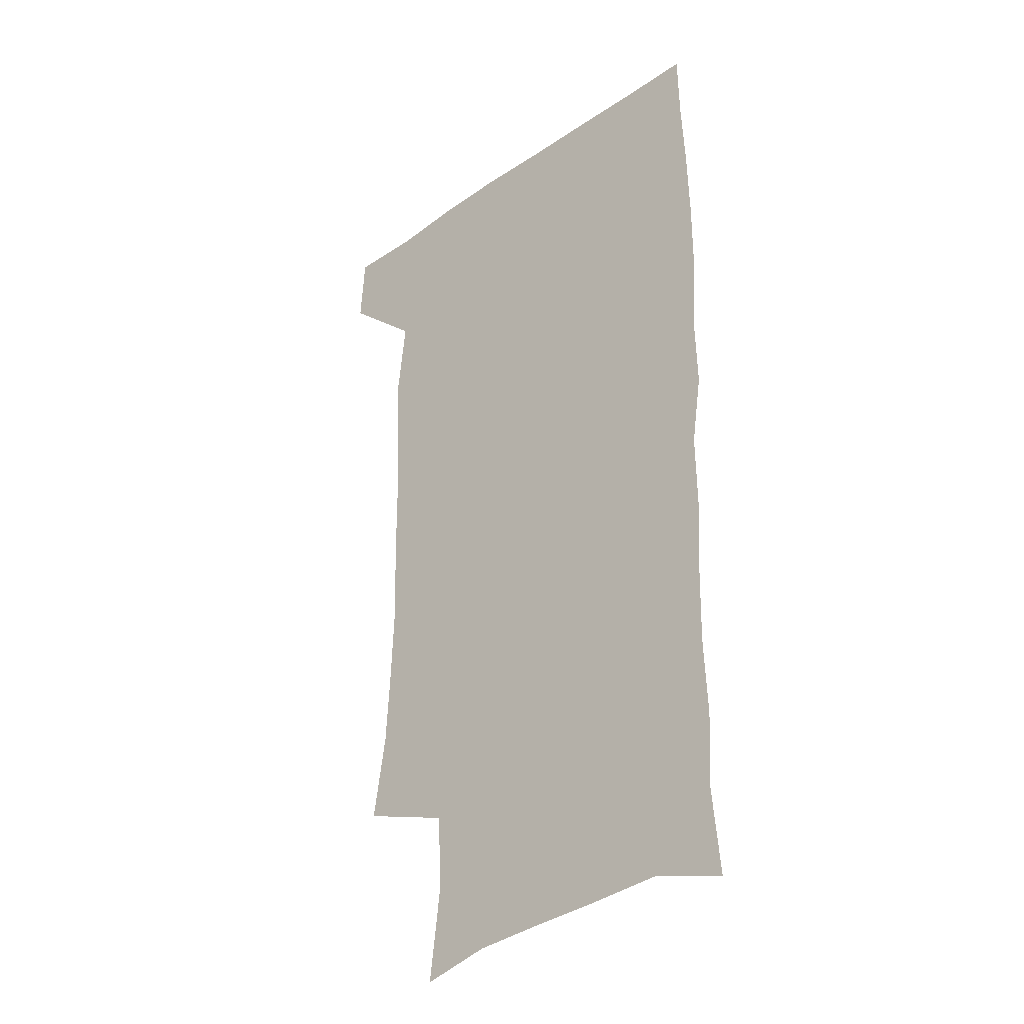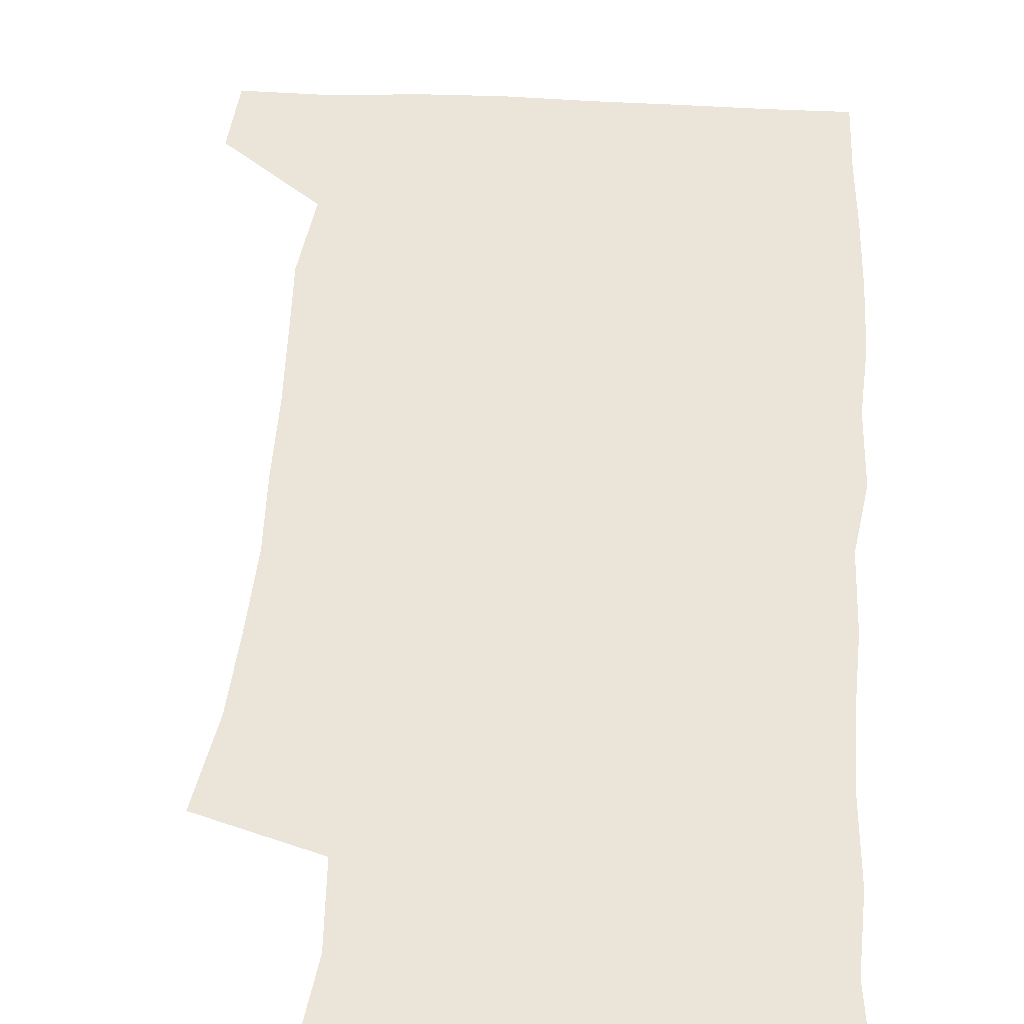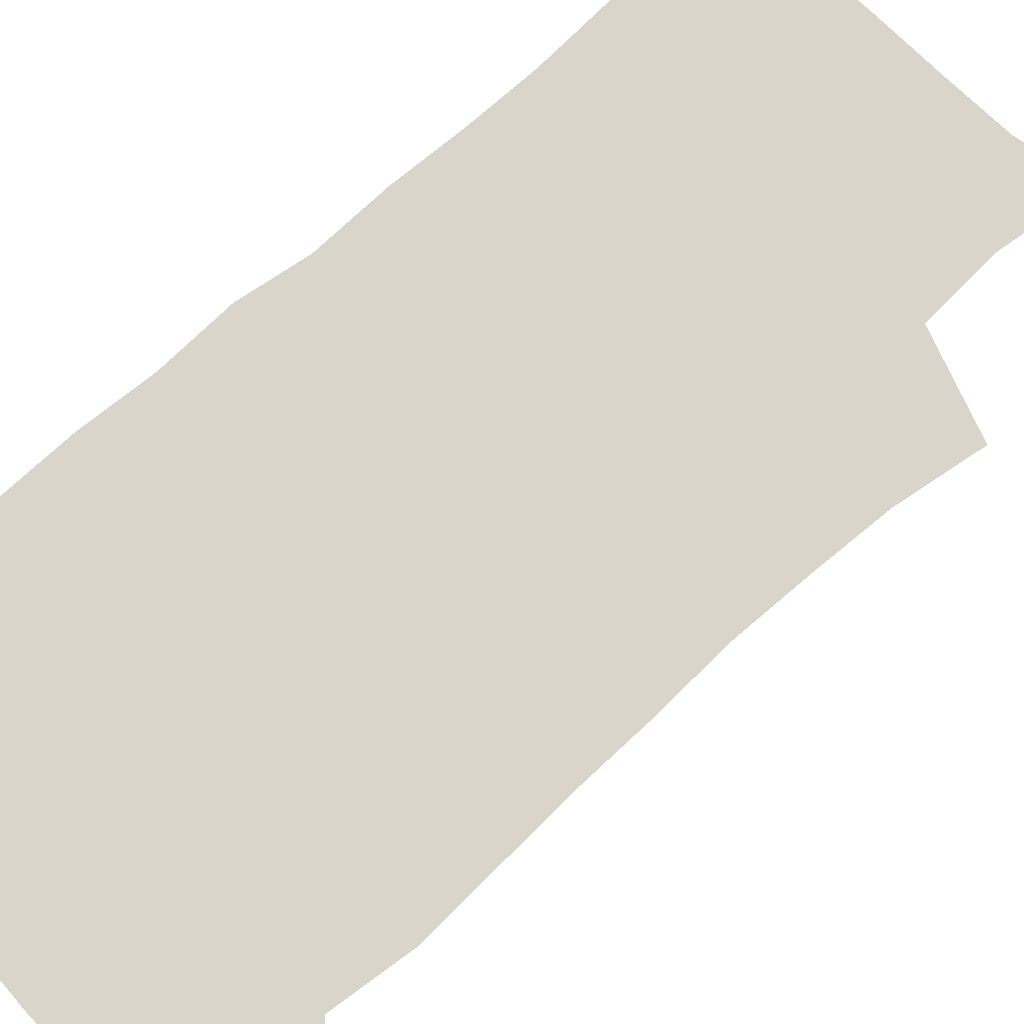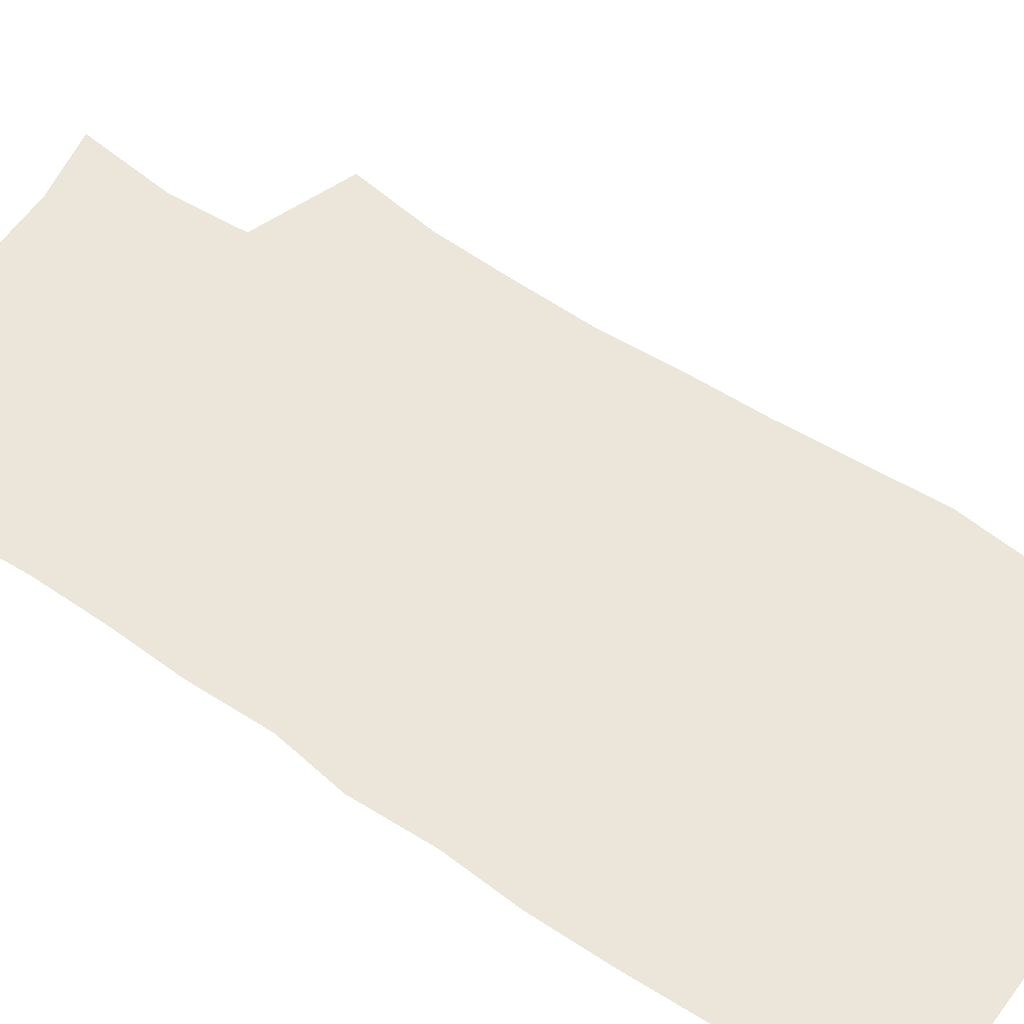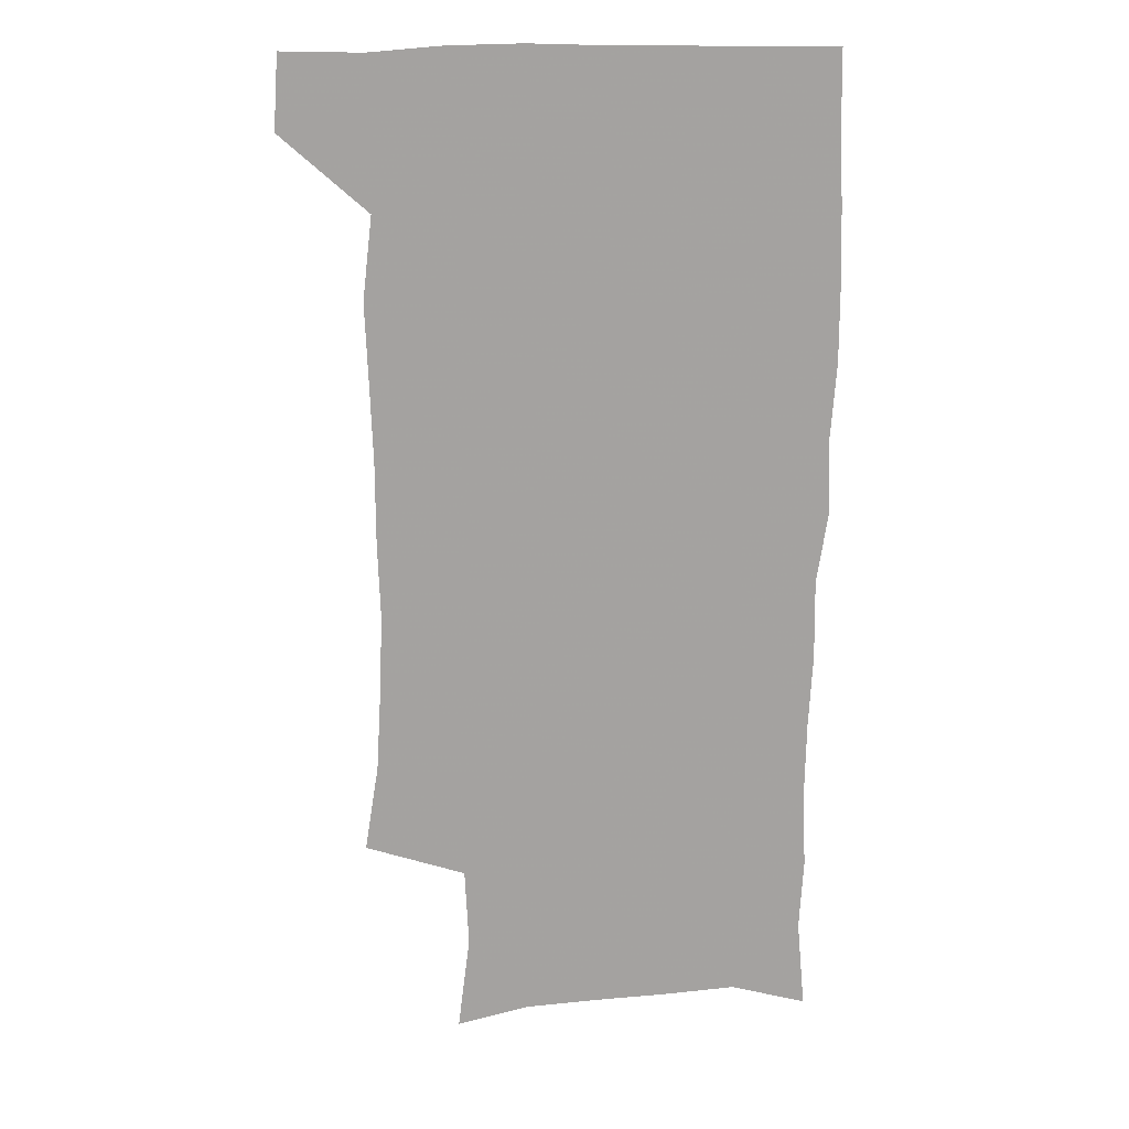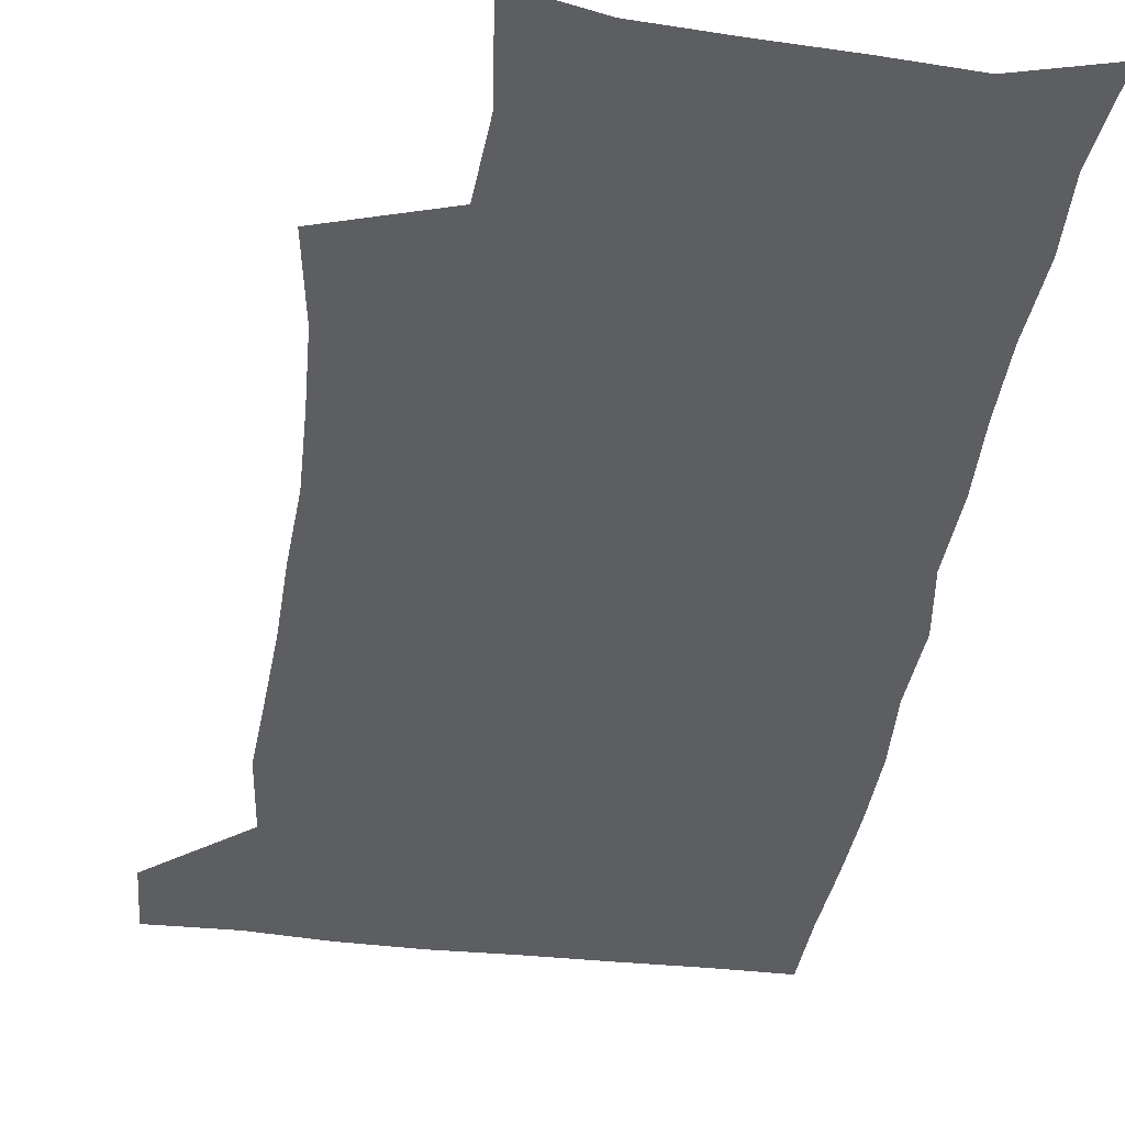
<metadata>
{"format":"obj","ext":"obj","renderer":"f3d","projection":"perspective","resolution":1024,"background":"white","views":[{"elev":-33.2,"azim":43.5,"up":"+Y"},{"elev":45.3,"azim":3.3,"up":"+Z"},{"elev":74.4,"azim":-132.8,"up":"+Z"},{"elev":54.4,"azim":125.0,"up":"+Z"},{"elev":17.7,"azim":-6.1,"up":"+Y"},{"elev":-38.6,"azim":-8.3,"up":"+Z"}]}
</metadata>
<code>
v 477.5 539.6 0
v 479.5 569.1 0
v 503.4 249.2 0
v 509 284.2 0
v 510.8 315.7 0
v 512.2 348.4 0
v 511.1 379.8 0
v 511 412.4 0
v 509.8 444.3 0
v 508.5 475.8 0
v 512.3 508.9 0
v 510.8 539.1 0
v 511.4 568.3 0
v 540.4 165.9 0
v 545.1 204.3 0
v 543.6 235.7 0
v 547.2 271.3 0
v 548.2 302.6 0
v 546.6 331.2 0
v 547.2 362.4 0
v 546.6 392.1 0
v 545.1 421.4 0
v 544.3 451.3 0
v 544.6 481.3 0
v 544.4 510.3 0
v 544.6 538.9 0
v 540.8 570.6 0
v 569.1 172.2 0
v 574.8 215.5 0
v 575.6 247.8 0
v 576.2 278.8 0
v 575.6 307.5 0
v 575.8 338.1 0
v 576.2 368.6 0
v 574.7 395.8 0
v 574.1 424.8 0
v 574.5 454.7 0
v 574.1 483 0
v 574.1 511.2 0
v 574.1 538.8 0
v 570.8 571.1 0
v 598.4 173.8 0
v 601.3 216.3 0
v 602.3 251.2 0
v 602.5 281.1 0
v 602.6 310.7 0
v 602.3 339.1 0
v 602.4 368.9 0
v 602.6 398.8 0
v 602.3 426.9 0
v 602.5 456.1 0
v 602.3 483.9 0
v 602.7 512 0
v 602.2 540.1 0
v 601.3 570.1 0
v 628.2 174.9 0
v 628.1 217.4 0
v 628.2 249.4 0
v 628.9 278.2 0
v 628.5 310.9 0
v 628.8 340.4 0
v 629 369.7 0
v 629.4 398.4 0
v 629.8 426.5 0
v 629.9 455.6 0
v 630.1 484 0
v 630.3 512 0
v 630.7 539.8 0
v 630.9 569.8 0
v 657.5 176.6 0
v 655.1 213.8 0
v 655.1 244.9 0
v 655.6 274.7 0
v 655.6 305.9 0
v 656 336 0
v 656.5 366 0
v 657.4 395.1 0
v 657.8 424.6 0
v 658.4 453.6 0
v 659.3 482.3 0
v 659.5 511.2 0
v 659.8 539.9 0
v 660.6 569.1 0
v 688.4 167.9 0
v 685.1 204.2 0
v 686.8 233 0
v 685.5 265.1 0
v 686.1 295.5 0
v 687.7 325.3 0
v 687.3 357.5 0
v 691.7 385.8 0
v 690.8 417.7 0
v 693.1 447.5 0
v 693.1 478.2 0
v 692.3 508.9 0
v 690.8 539.4 0
v 690.3 569.1 0
v 691 601 0
f 11 12 1
f 1 12 2
f 12 13 2
f 16 17 3
f 3 17 4
f 17 18 4
f 4 18 5
f 18 19 5
f 5 19 6
f 19 20 6
f 6 20 7
f 20 21 7
f 7 21 8
f 21 22 8
f 8 22 9
f 22 23 9
f 9 23 10
f 23 24 10
f 10 24 11
f 24 25 11
f 11 25 12
f 25 26 12
f 12 26 13
f 26 27 13
f 14 28 15
f 28 29 15
f 15 29 16
f 29 30 16
f 16 30 17
f 30 31 17
f 17 31 18
f 31 32 18
f 18 32 19
f 32 33 19
f 19 33 20
f 33 34 20
f 20 34 21
f 34 35 21
f 21 35 22
f 35 36 22
f 22 36 23
f 36 37 23
f 23 37 24
f 37 38 24
f 24 38 25
f 38 39 25
f 25 39 26
f 39 40 26
f 26 40 27
f 40 41 27
f 28 42 29
f 42 43 29
f 29 43 30
f 43 44 30
f 30 44 31
f 44 45 31
f 31 45 32
f 45 46 32
f 32 46 33
f 46 47 33
f 33 47 34
f 47 48 34
f 34 48 35
f 48 49 35
f 35 49 36
f 49 50 36
f 36 50 37
f 50 51 37
f 37 51 38
f 51 52 38
f 38 52 39
f 52 53 39
f 39 53 40
f 53 54 40
f 40 54 41
f 54 55 41
f 42 56 43
f 56 57 43
f 43 57 44
f 57 58 44
f 44 58 45
f 58 59 45
f 45 59 46
f 59 60 46
f 46 60 47
f 60 61 47
f 47 61 48
f 61 62 48
f 48 62 49
f 62 63 49
f 49 63 50
f 63 64 50
f 50 64 51
f 64 65 51
f 51 65 52
f 65 66 52
f 52 66 53
f 66 67 53
f 53 67 54
f 67 68 54
f 54 68 55
f 68 69 55
f 56 70 57
f 70 71 57
f 57 71 58
f 71 72 58
f 58 72 59
f 72 73 59
f 59 73 60
f 73 74 60
f 60 74 61
f 74 75 61
f 61 75 62
f 75 76 62
f 62 76 63
f 76 77 63
f 63 77 64
f 77 78 64
f 64 78 65
f 78 79 65
f 65 79 66
f 79 80 66
f 66 80 67
f 80 81 67
f 67 81 68
f 81 82 68
f 68 82 69
f 82 83 69
f 70 84 71
f 84 85 71
f 71 85 72
f 85 86 72
f 72 86 73
f 86 87 73
f 73 87 74
f 87 88 74
f 74 88 75
f 88 89 75
f 75 89 76
f 89 90 76
f 76 90 77
f 90 91 77
f 77 91 78
f 91 92 78
f 78 92 79
f 92 93 79
f 79 93 80
f 93 94 80
f 80 94 81
f 94 95 81
f 81 95 82
f 95 96 82
f 82 96 83
f 96 97 83

</code>
